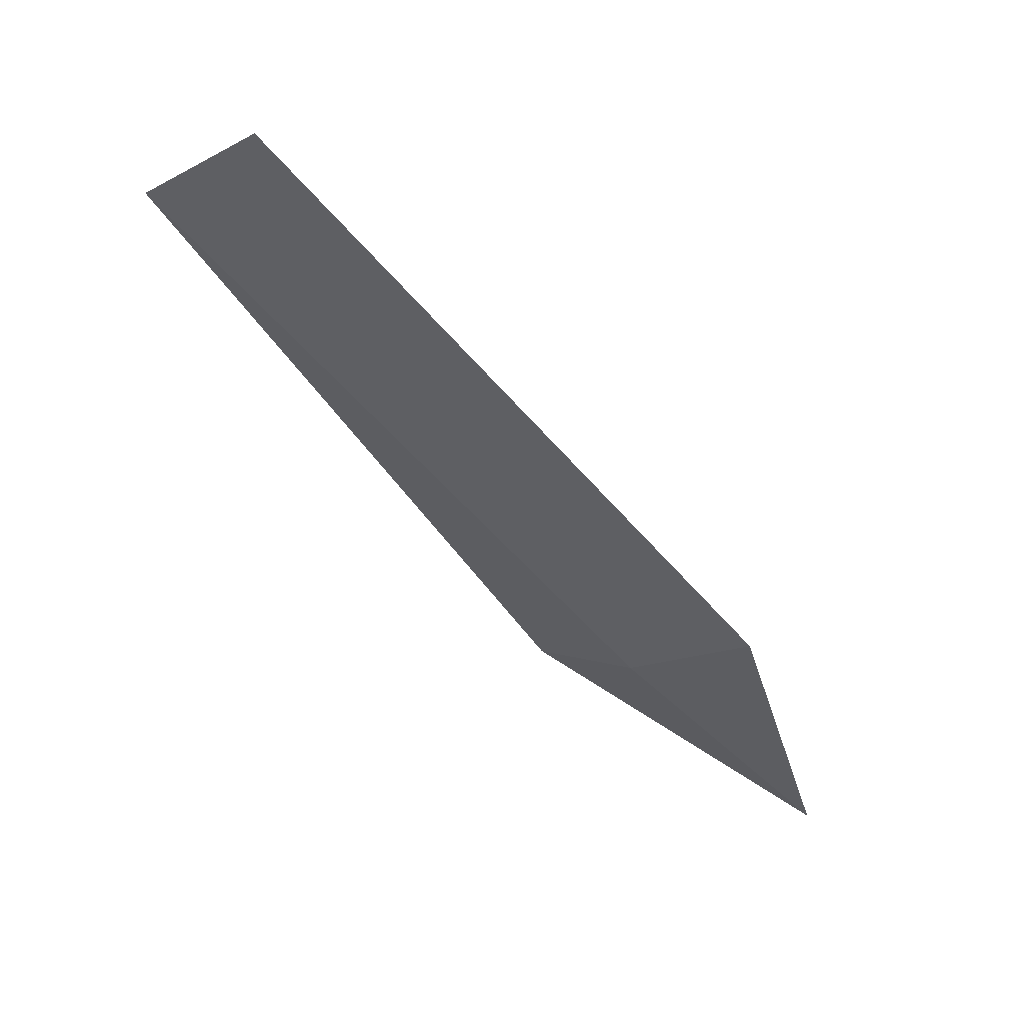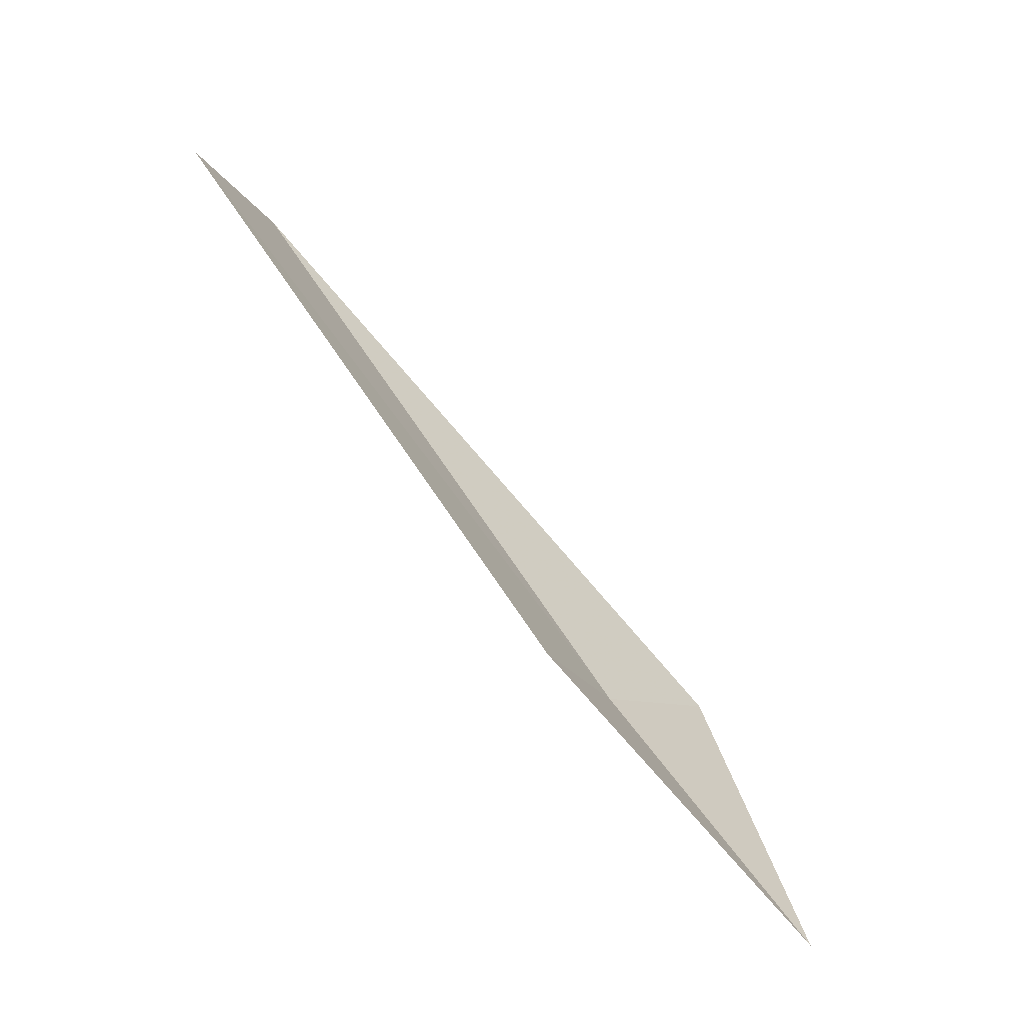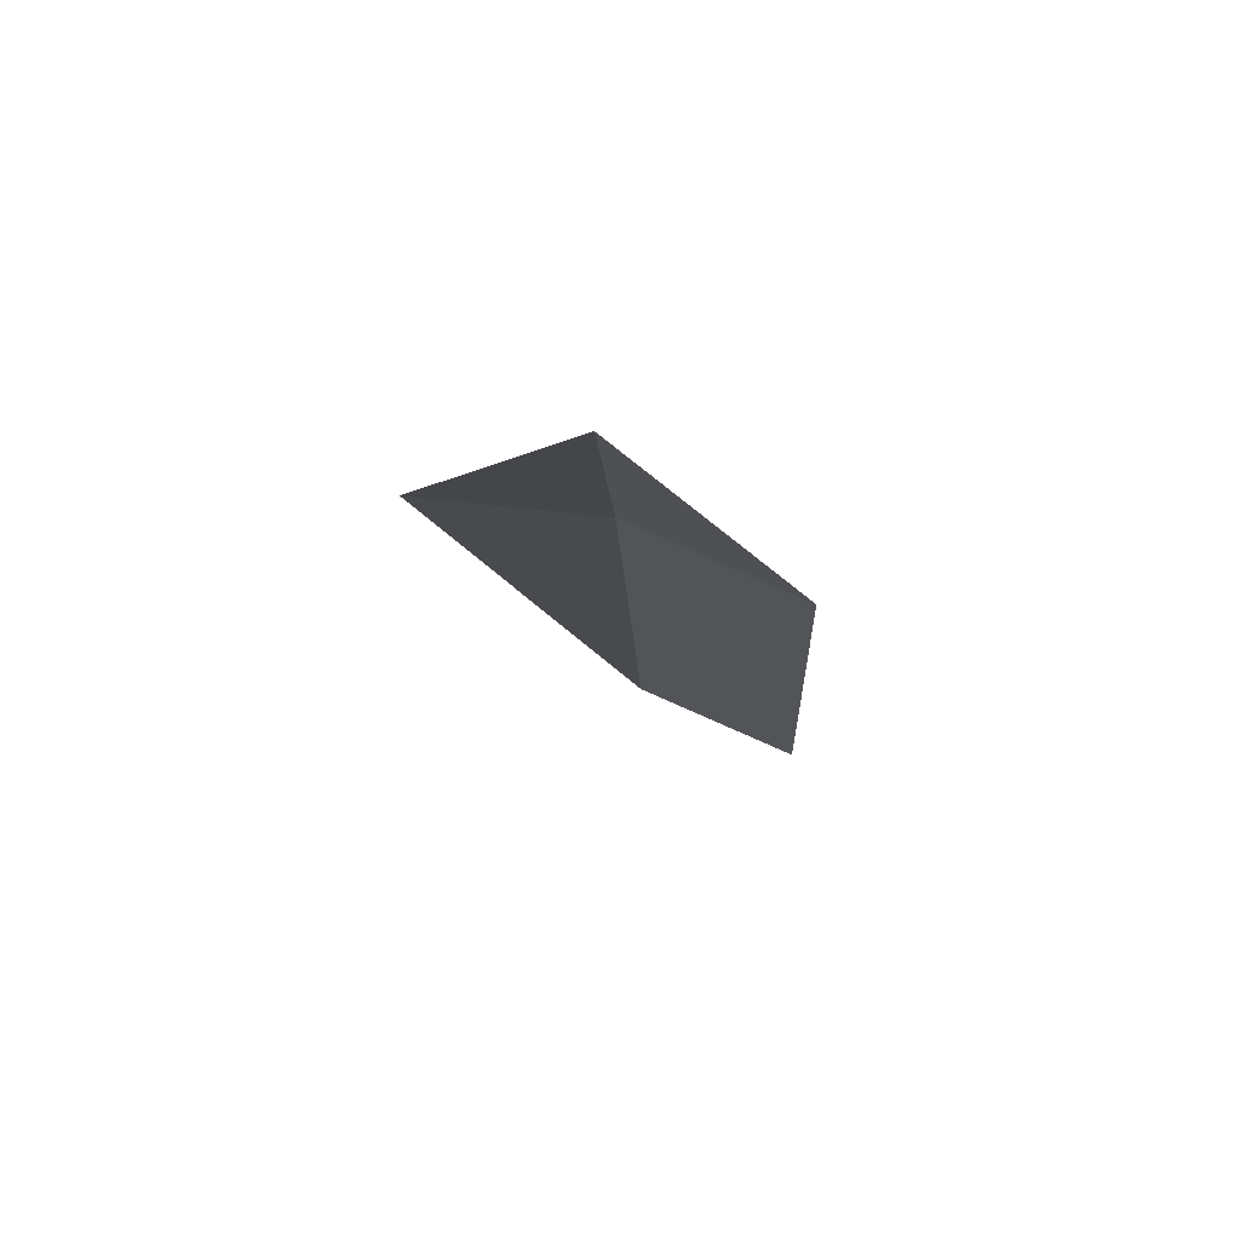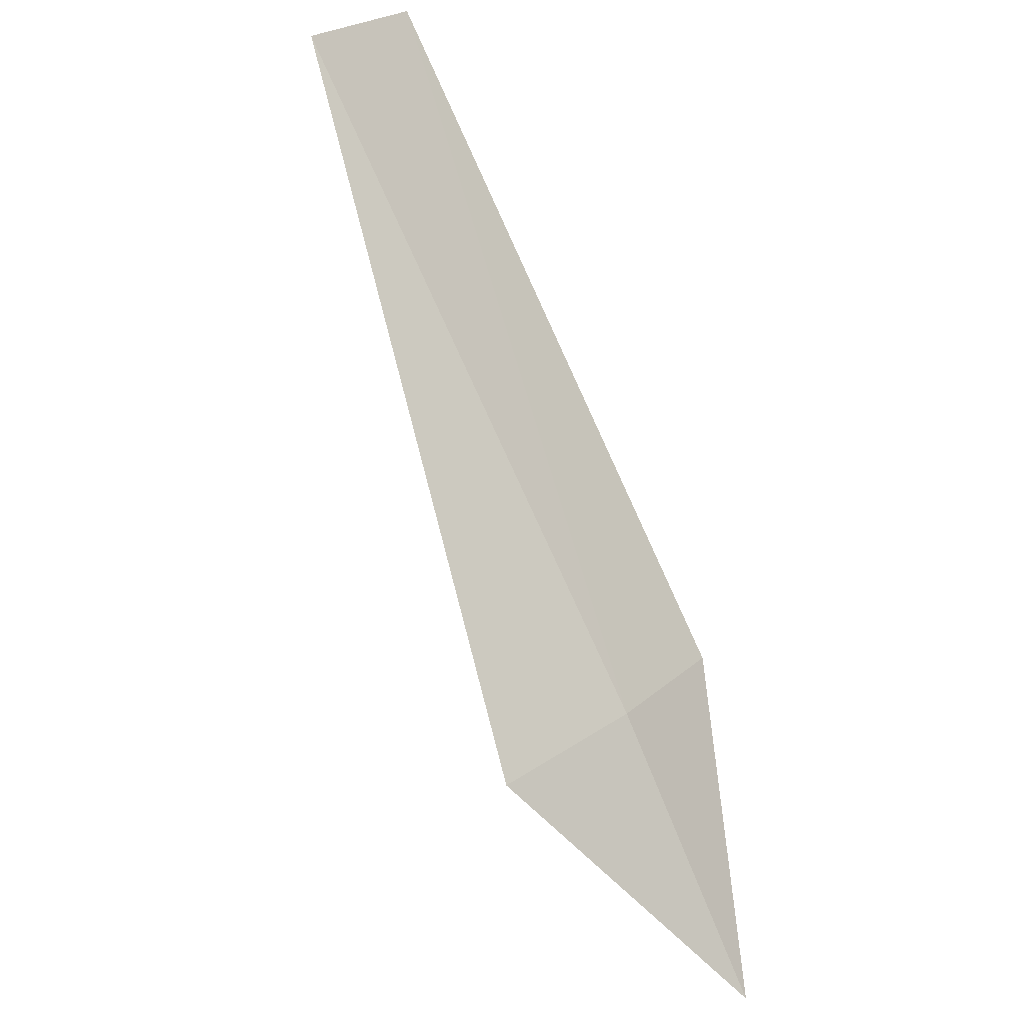
<metadata>
{"format":"obj","ext":"obj","renderer":"f3d","projection":"perspective","resolution":1024,"background":"white","views":[{"elev":11.8,"azim":61.3,"up":"+Y"},{"elev":-0.4,"azim":134.0,"up":"+Y"},{"elev":-56.7,"azim":3.5,"up":"+Z"},{"elev":42.1,"azim":-36.0,"up":"+Z"}]}
</metadata>
<code>
v 0.4635 -1.677 24.71
v 0 -1.729 24.76
v 0.4635 -2.277 24.02
v 0.8817 -1.526 24.56
v 0.8733 -0.01967 26.08
v 0.4435 -0.1838 26.21
f 1 5 4
f 1 2 6
f 1 6 5
f 1 3 2
f 1 4 3

</code>
